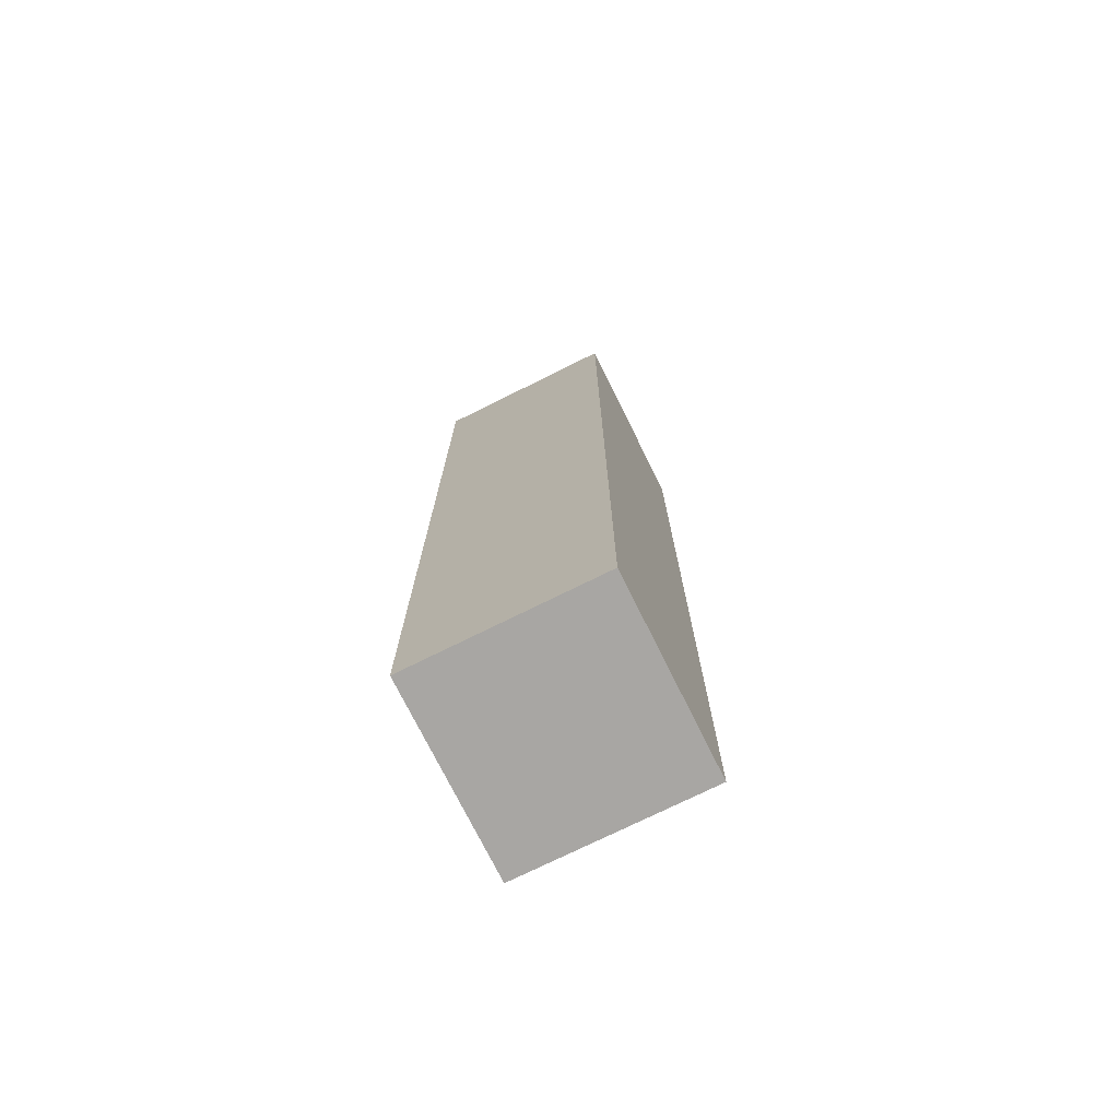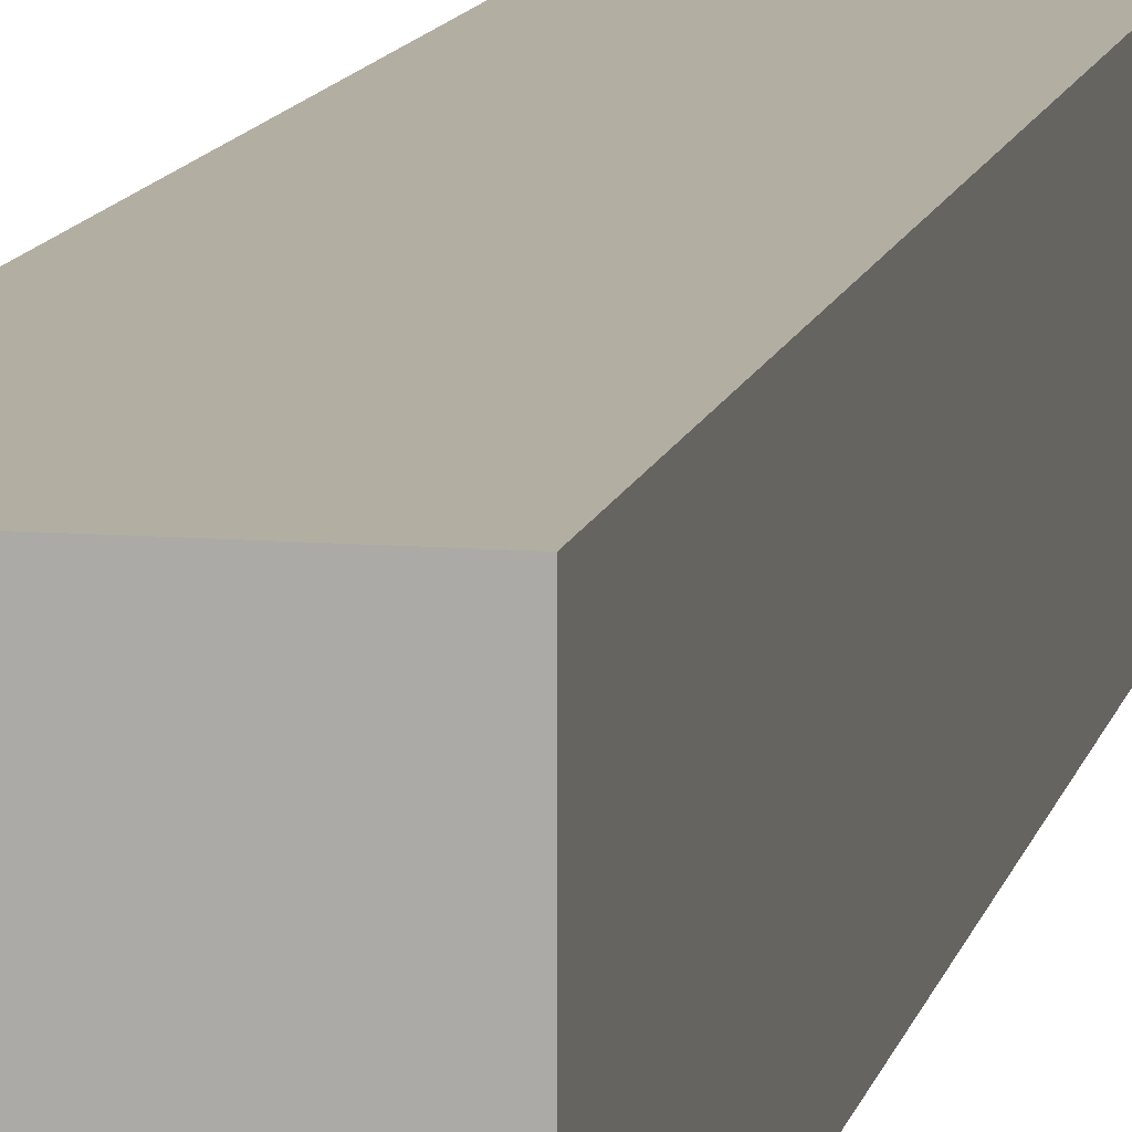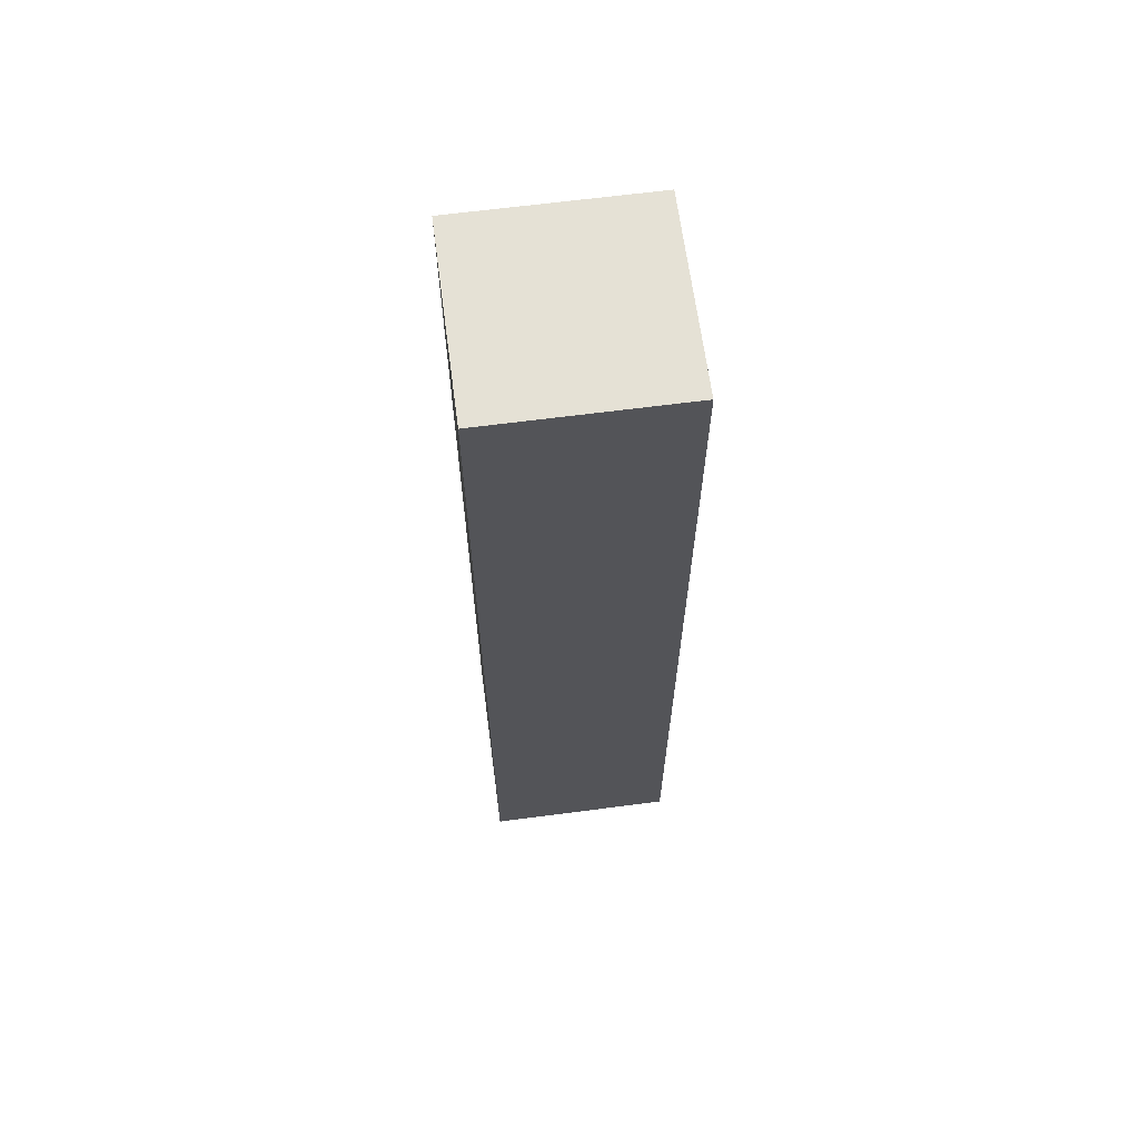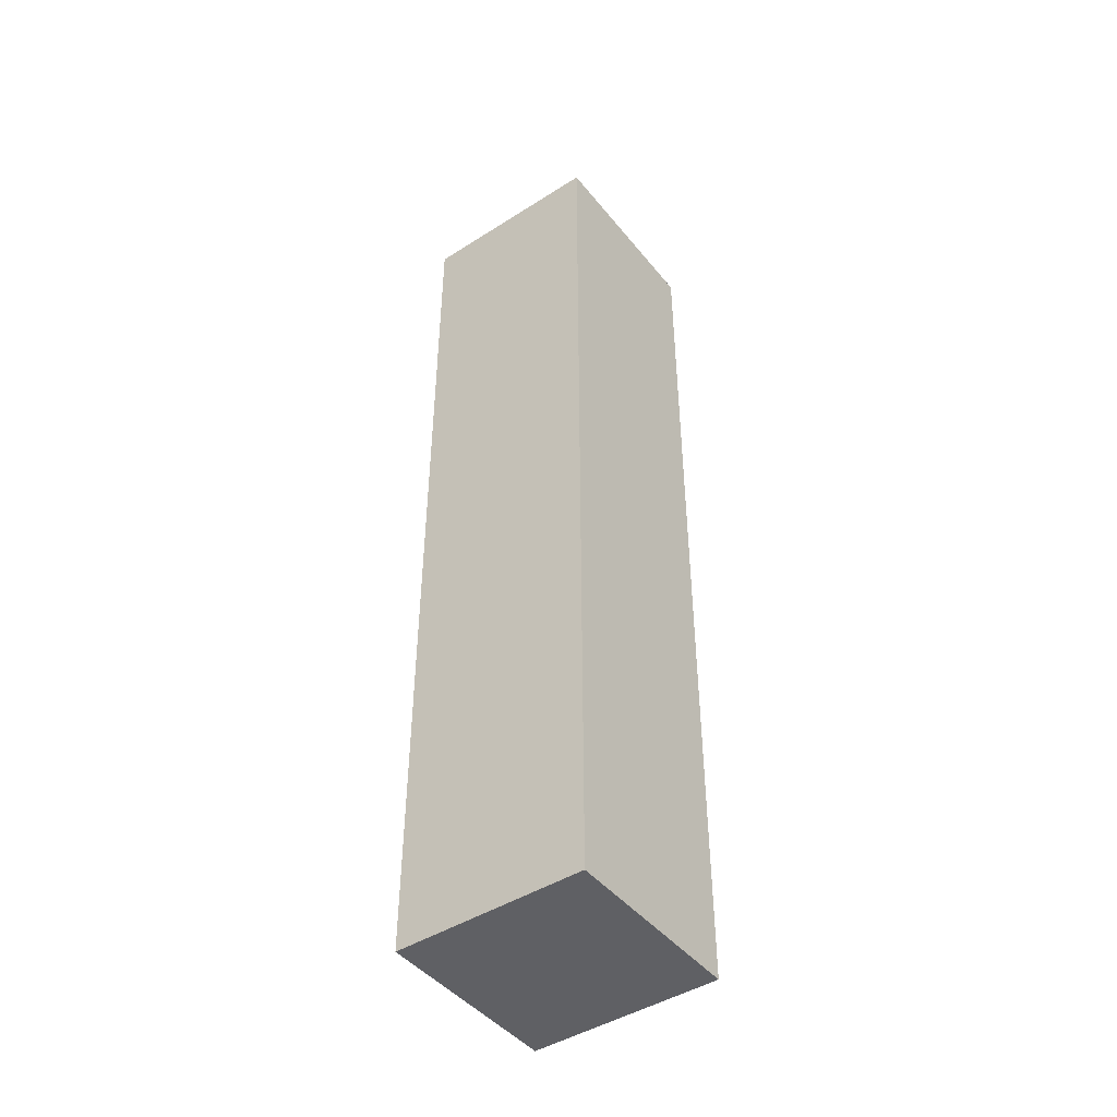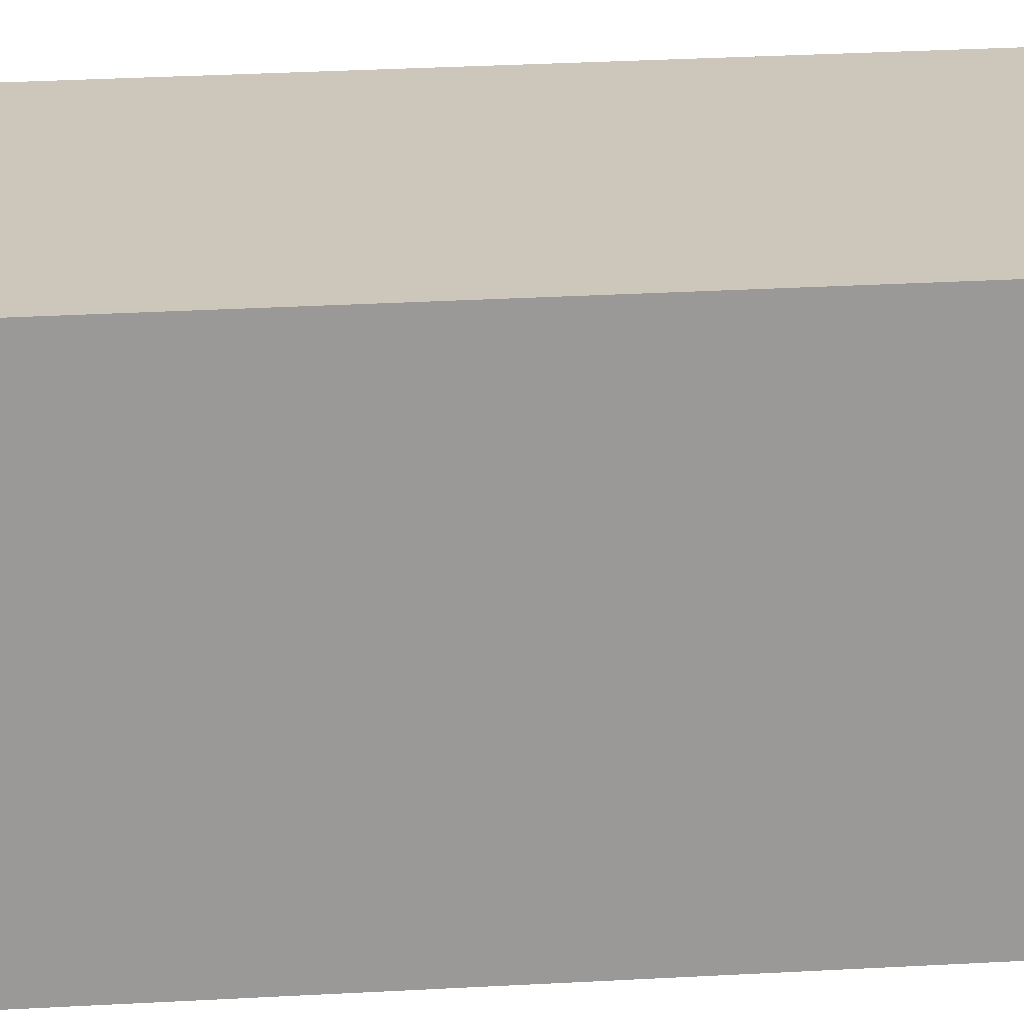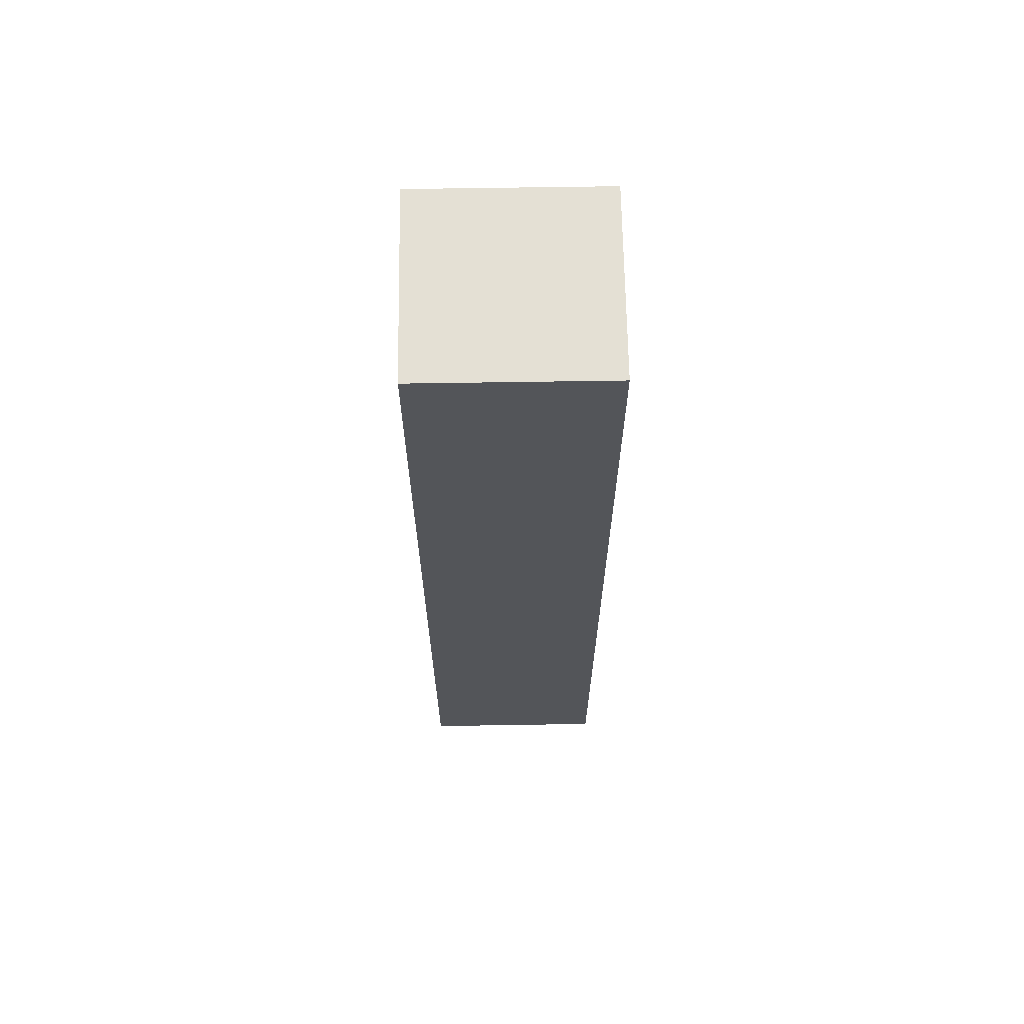
<metadata>
{"format":"obj","ext":"obj","renderer":"f3d","projection":"perspective","resolution":1024,"background":"white","views":[{"elev":-74.3,"azim":116.4,"up":"+Z"},{"elev":10.8,"azim":11.5,"up":"+Y"},{"elev":65.1,"azim":172.5,"up":"+Z"},{"elev":-45.2,"azim":-143.7,"up":"+Z"},{"elev":21.4,"azim":83.6,"up":"+Y"},{"elev":66.0,"azim":89.1,"up":"+Z"}]}
</metadata>
<code>
v 0.354 0.02471 -1.483
v 0.354 0.02471 1.517
v -0.246 0.02471 1.517
v -0.246 0.02471 -1.483
v 0.354 0.6247 -1.483
v 0.354 0.6247 1.517
v -0.246 0.6247 1.517
v -0.246 0.6247 -1.483
f 1 2 3 4
f 5 8 7 6
f 1 5 6 2
f 2 6 7 3
f 3 7 8 4
f 5 1 4 8

</code>
